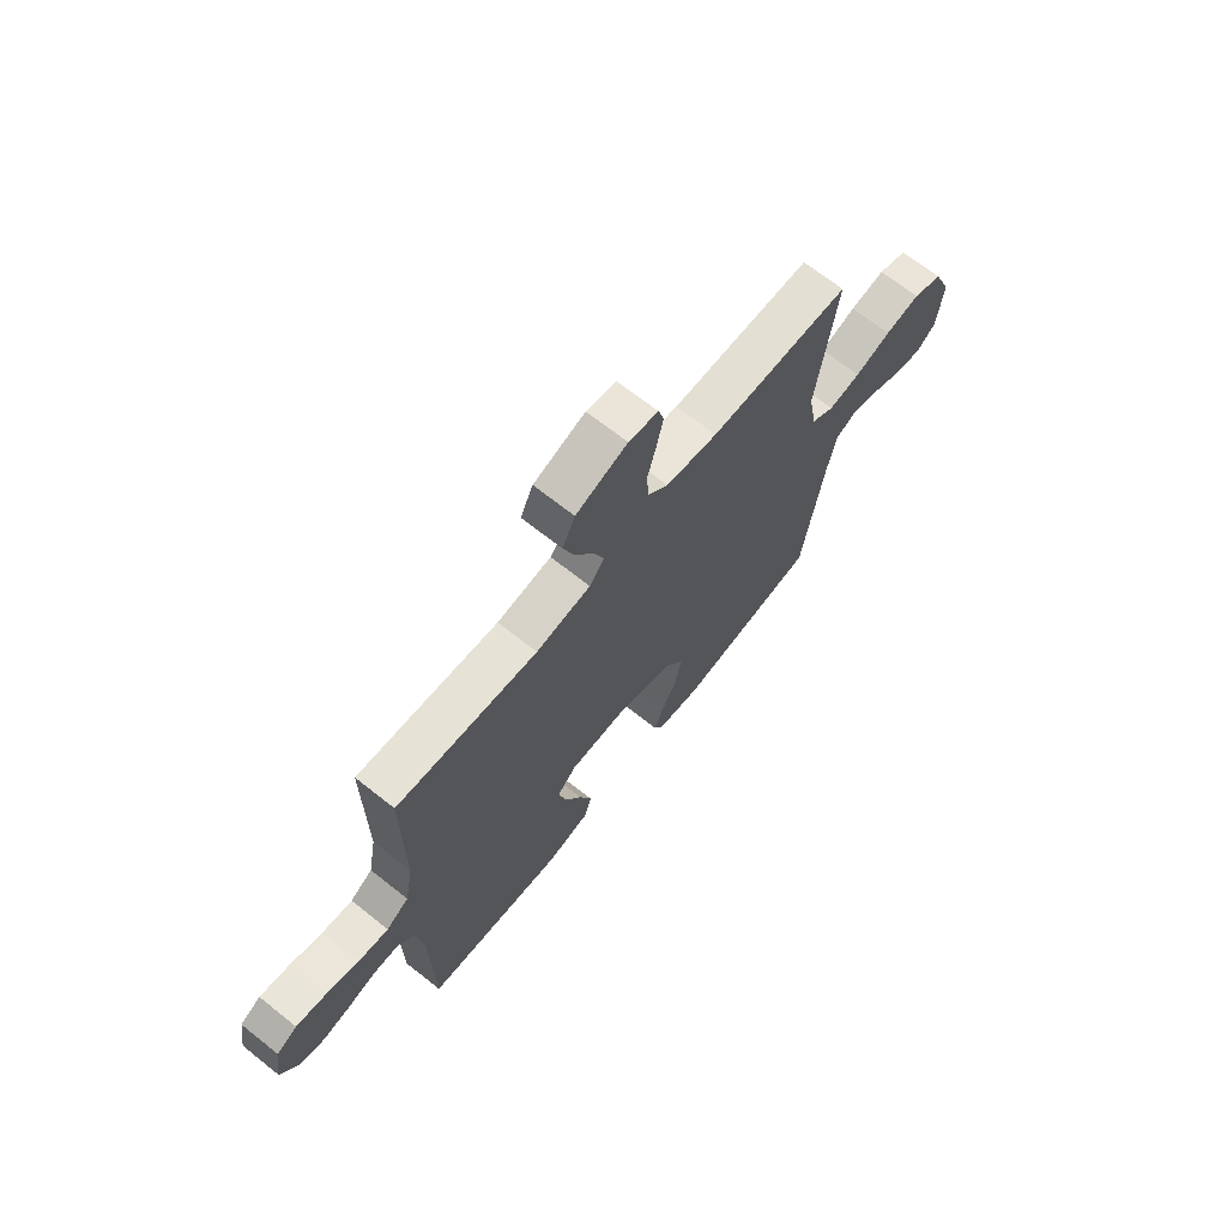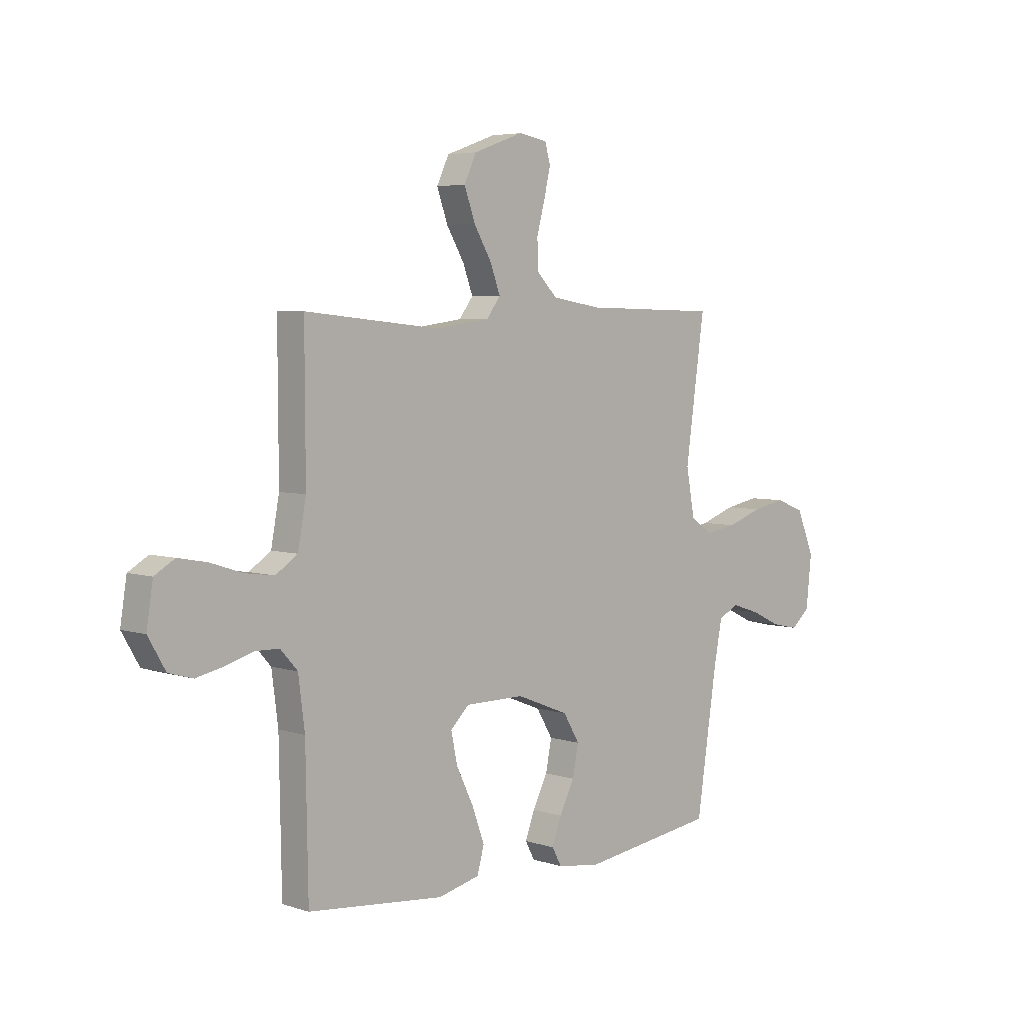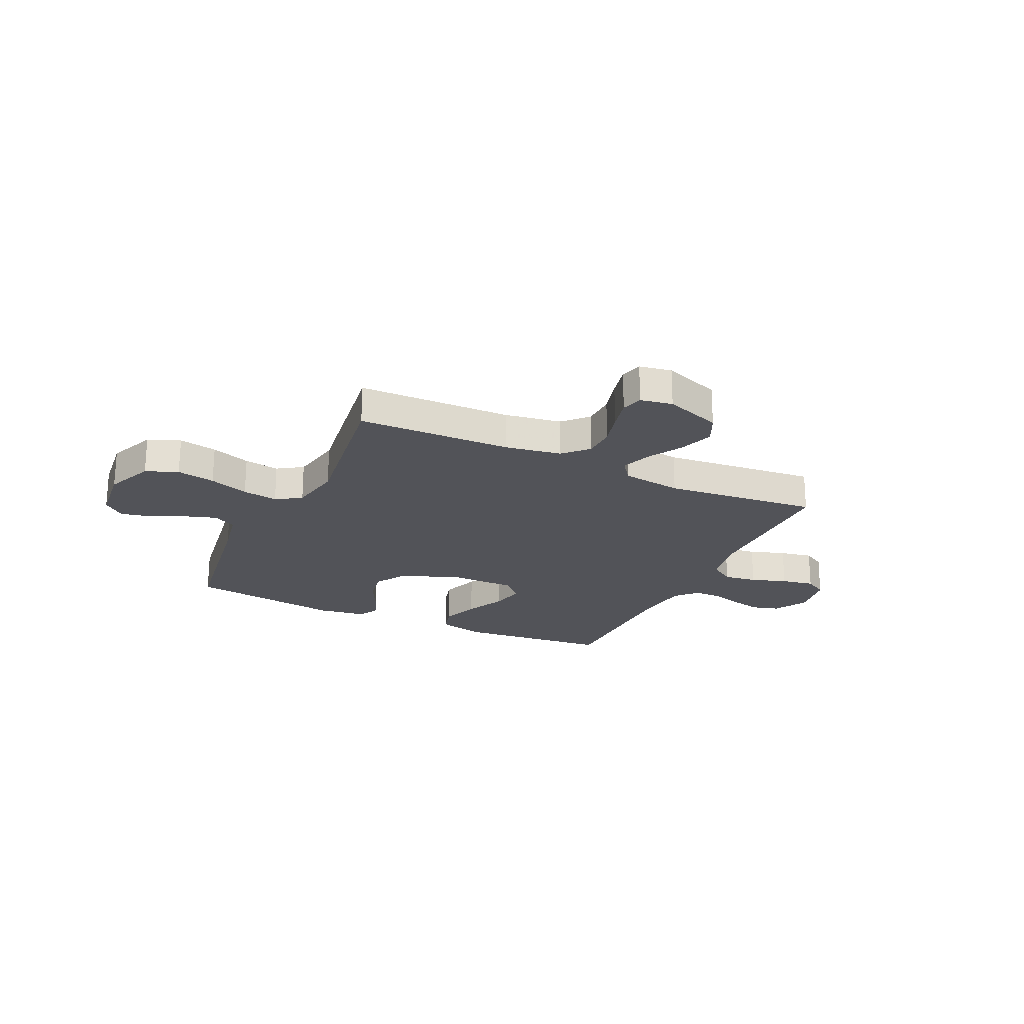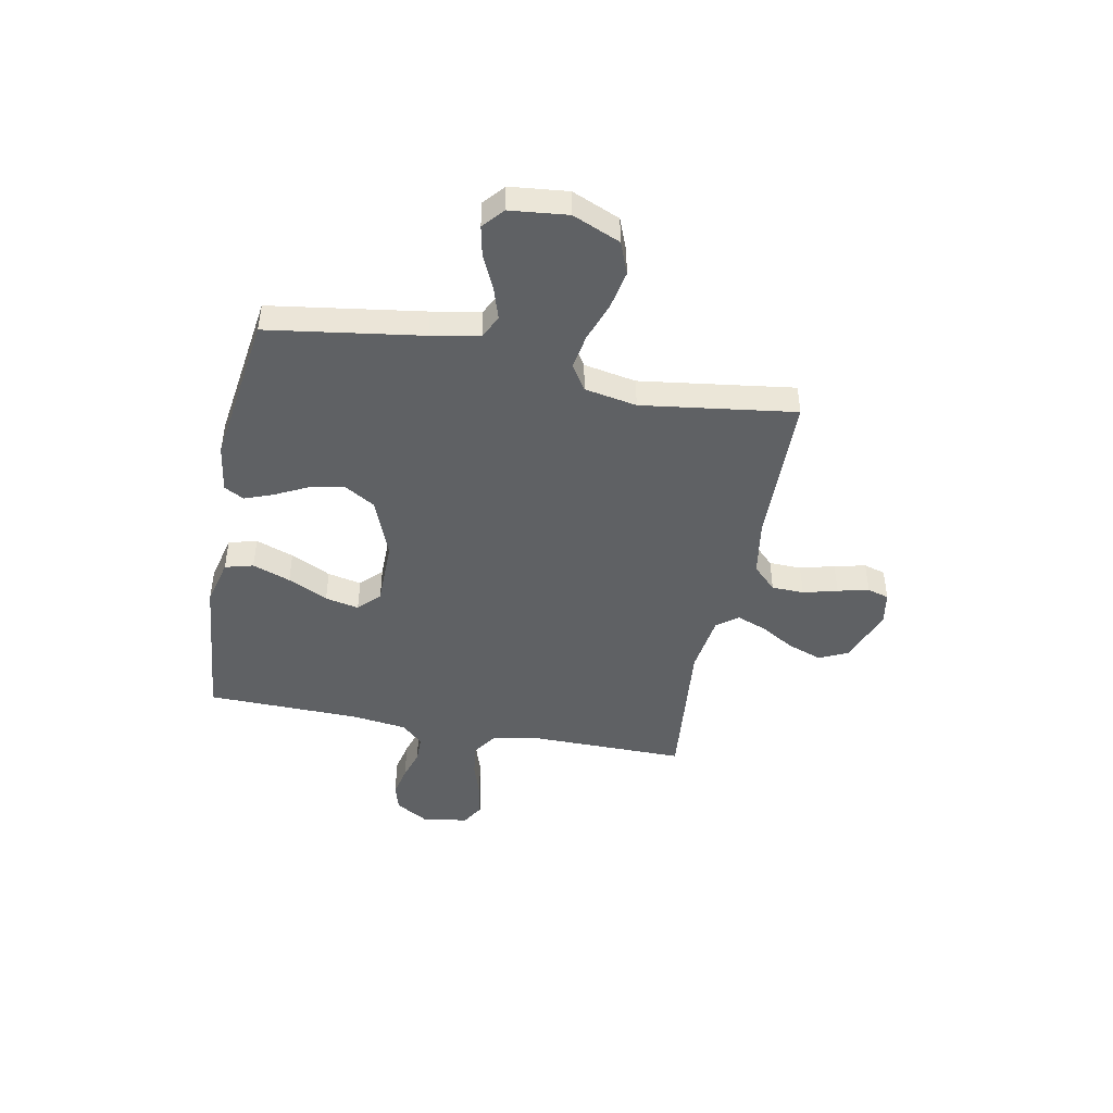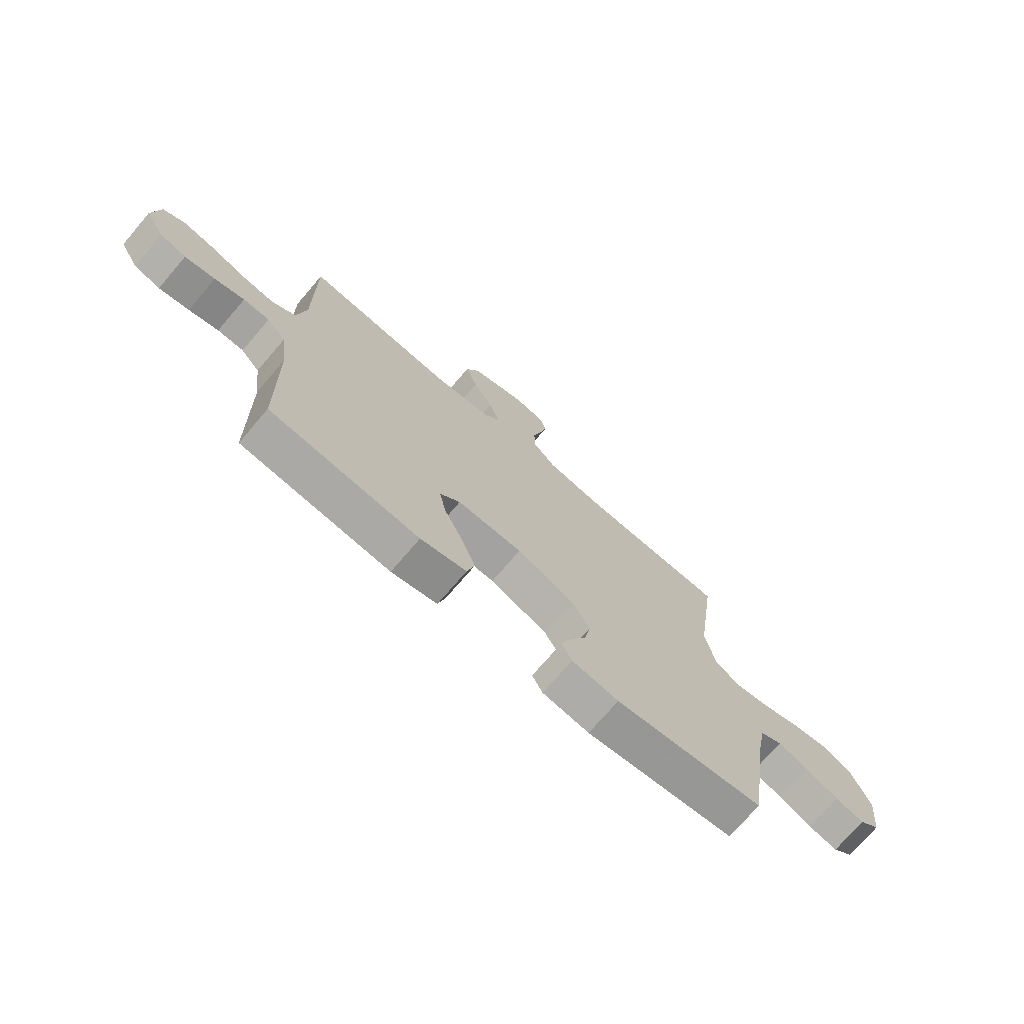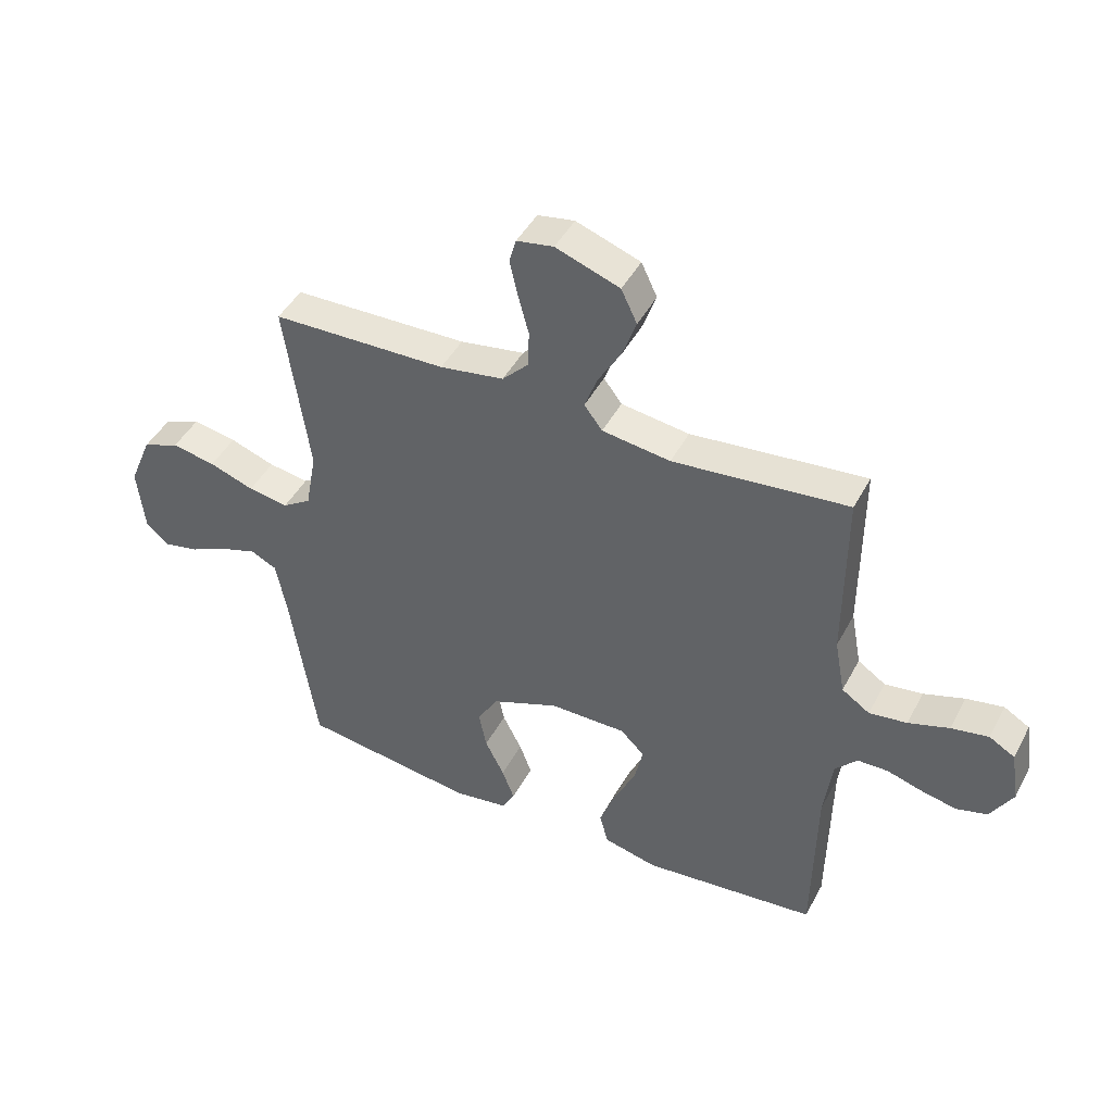
<metadata>
{"format":"obj","ext":"obj","renderer":"f3d","projection":"perspective","resolution":1024,"background":"white","views":[{"elev":68.4,"azim":128.5,"up":"+Z"},{"elev":5.0,"azim":135.2,"up":"+Z"},{"elev":-22.6,"azim":-25.1,"up":"+Y"},{"elev":-45.5,"azim":-101.1,"up":"+Y"},{"elev":-72.7,"azim":139.4,"up":"+Z"},{"elev":44.8,"azim":26.6,"up":"+Z"}]}
</metadata>
<code>
v 0.5 0.07 -0.5
v 0.2 0.07 -0.53
v 0.108 0.07 -0.508
v 0.093 0.07 -0.453
v 0.12 0.07 -0.379
v 0.158 0.07 -0.301
v 0.172 0.07 -0.235
v 0.131 0.07 -0.195
v 0 0.07 -0.195
v -0.116 0.07 -0.241
v -0.152 0.07 -0.301
v -0.139 0.07 -0.367
v -0.106 0.07 -0.432
v -0.085 0.07 -0.488
v -0.106 0.07 -0.527
v -0.2 0.07 -0.541
v -0.5 0.07 -0.5
v -0.545 0.07 -0.2
v -0.563 0.07 -0.106
v -0.608 0.07 -0.084
v -0.67 0.07 -0.104
v -0.736 0.07 -0.135
v -0.796 0.07 -0.148
v -0.837 0.07 -0.113
v -0.849 0.07 0
v -0.81 0.07 0.093
v -0.747 0.07 0.118
v -0.672 0.07 0.104
v -0.595 0.07 0.077
v -0.526 0.07 0.066
v -0.477 0.07 0.098
v -0.458 0.07 0.2
v -0.5 0.07 0.5
v -0.2 0.07 0.507
v -0.09 0.07 0.525
v -0.045 0.07 0.571
v -0.043 0.07 0.634
v -0.061 0.07 0.701
v -0.075 0.07 0.762
v -0.063 0.07 0.804
v 0 0.07 0.815
v 0.11 0.07 0.776
v 0.137 0.07 0.719
v 0.113 0.07 0.652
v 0.074 0.07 0.586
v 0.052 0.07 0.527
v 0.083 0.07 0.486
v 0.2 0.07 0.47
v 0.5 0.07 0.5
v 0.499 0.07 0.2
v 0.517 0.07 0.103
v 0.565 0.07 0.071
v 0.63 0.07 0.08
v 0.7 0.07 0.103
v 0.764 0.07 0.115
v 0.808 0.07 0.089
v 0.822 0.07 0
v 0.784 0.07 -0.065
v 0.731 0.07 -0.08
v 0.67 0.07 -0.067
v 0.61 0.07 -0.049
v 0.557 0.07 -0.05
v 0.519 0.07 -0.092
v 0.505 0.07 -0.2
v 0.5 0 -0.5
v 0.2 0 -0.53
v 0.108 0 -0.508
v 0.093 0 -0.453
v 0.12 0 -0.379
v 0.158 0 -0.301
v 0.172 0 -0.235
v 0.131 0 -0.195
v 0 0 -0.195
v -0.116 0 -0.241
v -0.152 0 -0.301
v -0.139 0 -0.367
v -0.106 0 -0.432
v -0.085 0 -0.488
v -0.106 0 -0.527
v -0.2 0 -0.541
v -0.5 0 -0.5
v -0.545 0 -0.2
v -0.563 0 -0.106
v -0.608 0 -0.084
v -0.67 0 -0.104
v -0.736 0 -0.135
v -0.796 0 -0.148
v -0.837 0 -0.113
v -0.849 0 0
v -0.81 0 0.093
v -0.747 0 0.118
v -0.672 0 0.104
v -0.595 0 0.077
v -0.526 0 0.066
v -0.477 0 0.098
v -0.458 0 0.2
v -0.5 0 0.5
v -0.2 0 0.507
v -0.09 0 0.525
v -0.045 0 0.571
v -0.043 0 0.634
v -0.061 0 0.701
v -0.075 0 0.762
v -0.063 0 0.804
v 0 0 0.815
v 0.11 0 0.776
v 0.137 0 0.719
v 0.113 0 0.652
v 0.074 0 0.586
v 0.052 0 0.527
v 0.083 0 0.486
v 0.2 0 0.47
v 0.5 0 0.5
v 0.499 0 0.2
v 0.517 0 0.103
v 0.565 0 0.071
v 0.63 0 0.08
v 0.7 0 0.103
v 0.764 0 0.115
v 0.808 0 0.089
v 0.822 0 0
v 0.784 0 -0.065
v 0.731 0 -0.08
v 0.67 0 -0.067
v 0.61 0 -0.049
v 0.557 0 -0.05
v 0.519 0 -0.092
v 0.505 0 -0.2
f 59 60 61
f 58 59 61
f 57 58 61
f 56 57 61
f 55 56 61
f 54 55 61
f 53 54 61
f 52 53 61 62
f 51 52 62 63
f 48 49 50
f 51 63 64
f 50 51 64
f 48 50 64
f 47 48 64
f 43 44 45
f 42 43 45
f 41 42 45
f 40 41 45
f 39 40 45
f 38 39 45
f 37 38 45
f 36 37 45 46
f 47 64 1
f 46 47 1
f 36 46 1
f 35 36 1
f 27 28 29
f 26 27 29
f 25 26 29
f 24 25 29
f 23 24 29
f 22 23 29
f 21 22 29
f 20 21 29 30
f 19 20 30 31
f 16 17 18
f 15 16 18
f 14 15 18
f 13 14 18
f 12 13 18
f 18 19 31
f 12 18 31
f 11 12 31
f 4 5 6
f 3 4 6
f 2 3 6
f 1 2 6
f 1 6 7
f 1 7 8
f 35 1 8
f 34 35 8
f 10 11 31 32
f 32 33 34
f 10 32 34
f 9 10 34
f 8 9 34
f 125 124 123
f 125 123 122
f 125 122 121
f 125 121 120
f 125 120 119
f 125 119 118
f 125 118 117
f 126 125 117 116
f 127 126 116 115
f 114 113 112
f 128 127 115
f 128 115 114
f 128 114 112
f 128 112 111
f 109 108 107
f 109 107 106
f 109 106 105
f 109 105 104
f 109 104 103
f 109 103 102
f 109 102 101
f 110 109 101 100
f 65 128 111
f 65 111 110
f 65 110 100
f 65 100 99
f 93 92 91
f 93 91 90
f 93 90 89
f 93 89 88
f 93 88 87
f 93 87 86
f 93 86 85
f 94 93 85 84
f 95 94 84 83
f 82 81 80
f 82 80 79
f 82 79 78
f 82 78 77
f 82 77 76
f 95 83 82
f 95 82 76
f 95 76 75
f 70 69 68
f 70 68 67
f 70 67 66
f 70 66 65
f 71 70 65
f 72 71 65
f 72 65 99
f 72 99 98
f 96 95 75 74
f 98 97 96
f 98 96 74
f 98 74 73
f 98 73 72
f 1 65 66 2
f 2 66 67 3
f 3 67 68 4
f 4 68 69 5
f 5 69 70 6
f 6 70 71 7
f 7 71 72 8
f 8 72 73 9
f 9 73 74 10
f 10 74 75 11
f 11 75 76 12
f 12 76 77 13
f 13 77 78 14
f 14 78 79 15
f 15 79 80 16
f 16 80 81 17
f 17 81 82 18
f 18 82 83 19
f 19 83 84 20
f 20 84 85 21
f 21 85 86 22
f 22 86 87 23
f 23 87 88 24
f 24 88 89 25
f 25 89 90 26
f 26 90 91 27
f 27 91 92 28
f 28 92 93 29
f 29 93 94 30
f 30 94 95 31
f 31 95 96 32
f 32 96 97 33
f 33 97 98 34
f 34 98 99 35
f 35 99 100 36
f 36 100 101 37
f 37 101 102 38
f 38 102 103 39
f 39 103 104 40
f 40 104 105 41
f 41 105 106 42
f 42 106 107 43
f 43 107 108 44
f 44 108 109 45
f 45 109 110 46
f 46 110 111 47
f 47 111 112 48
f 48 112 113 49
f 49 113 114 50
f 50 114 115 51
f 51 115 116 52
f 52 116 117 53
f 53 117 118 54
f 54 118 119 55
f 55 119 120 56
f 56 120 121 57
f 57 121 122 58
f 58 122 123 59
f 59 123 124 60
f 60 124 125 61
f 61 125 126 62
f 62 126 127 63
f 63 127 128 64
f 64 128 65 1

</code>
